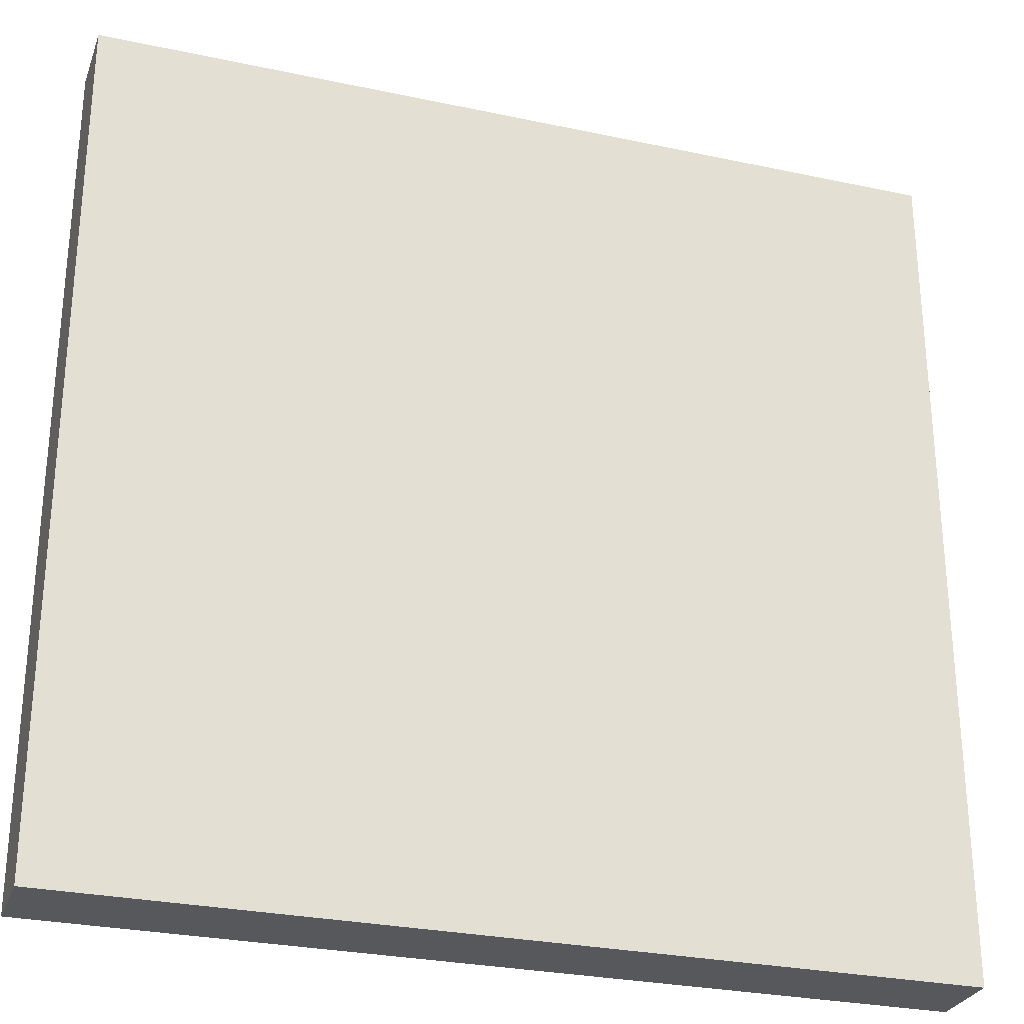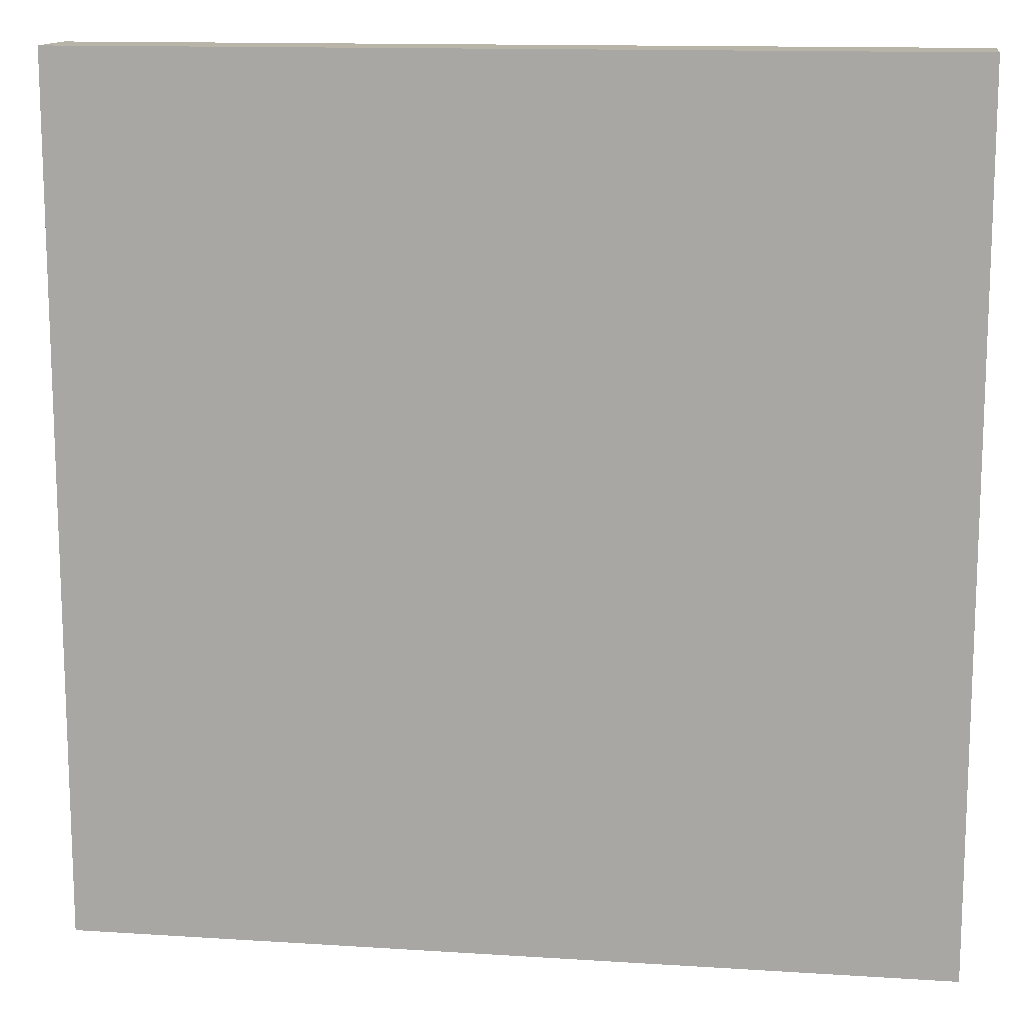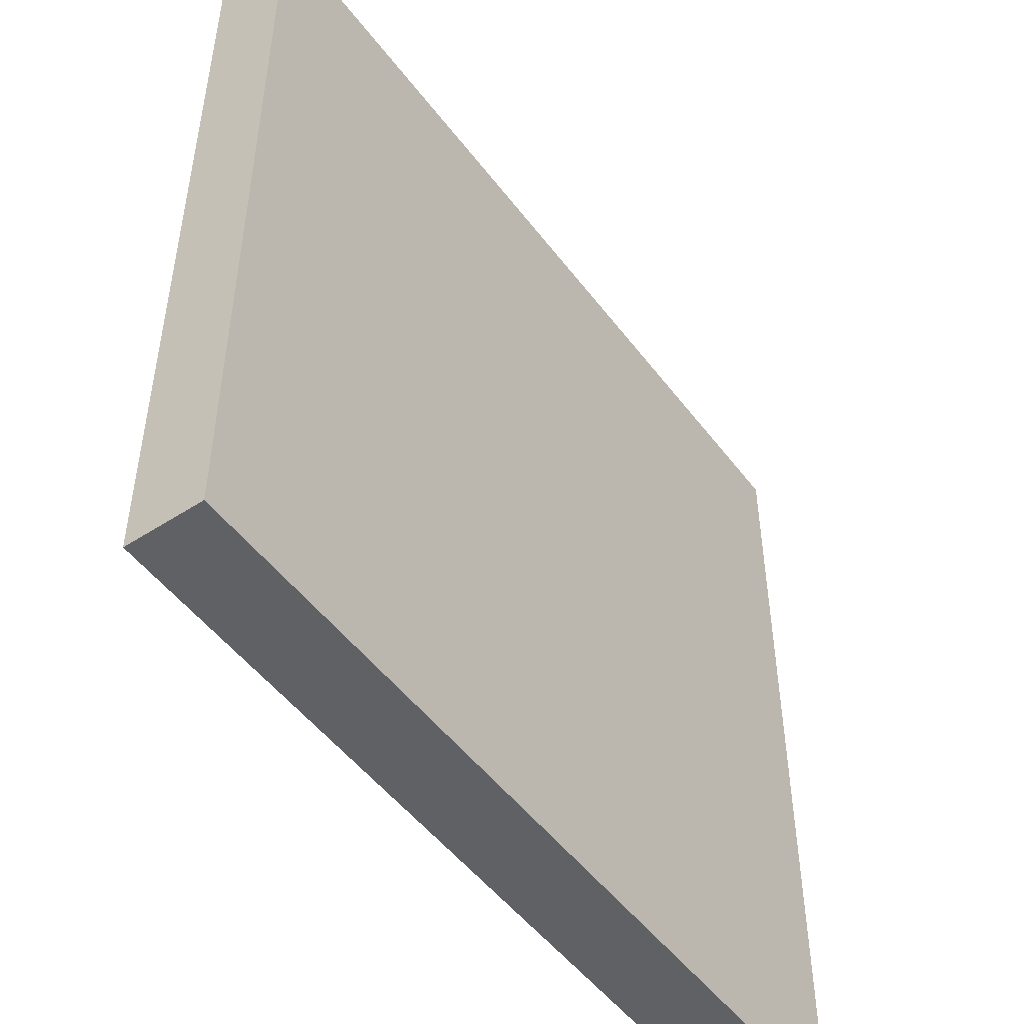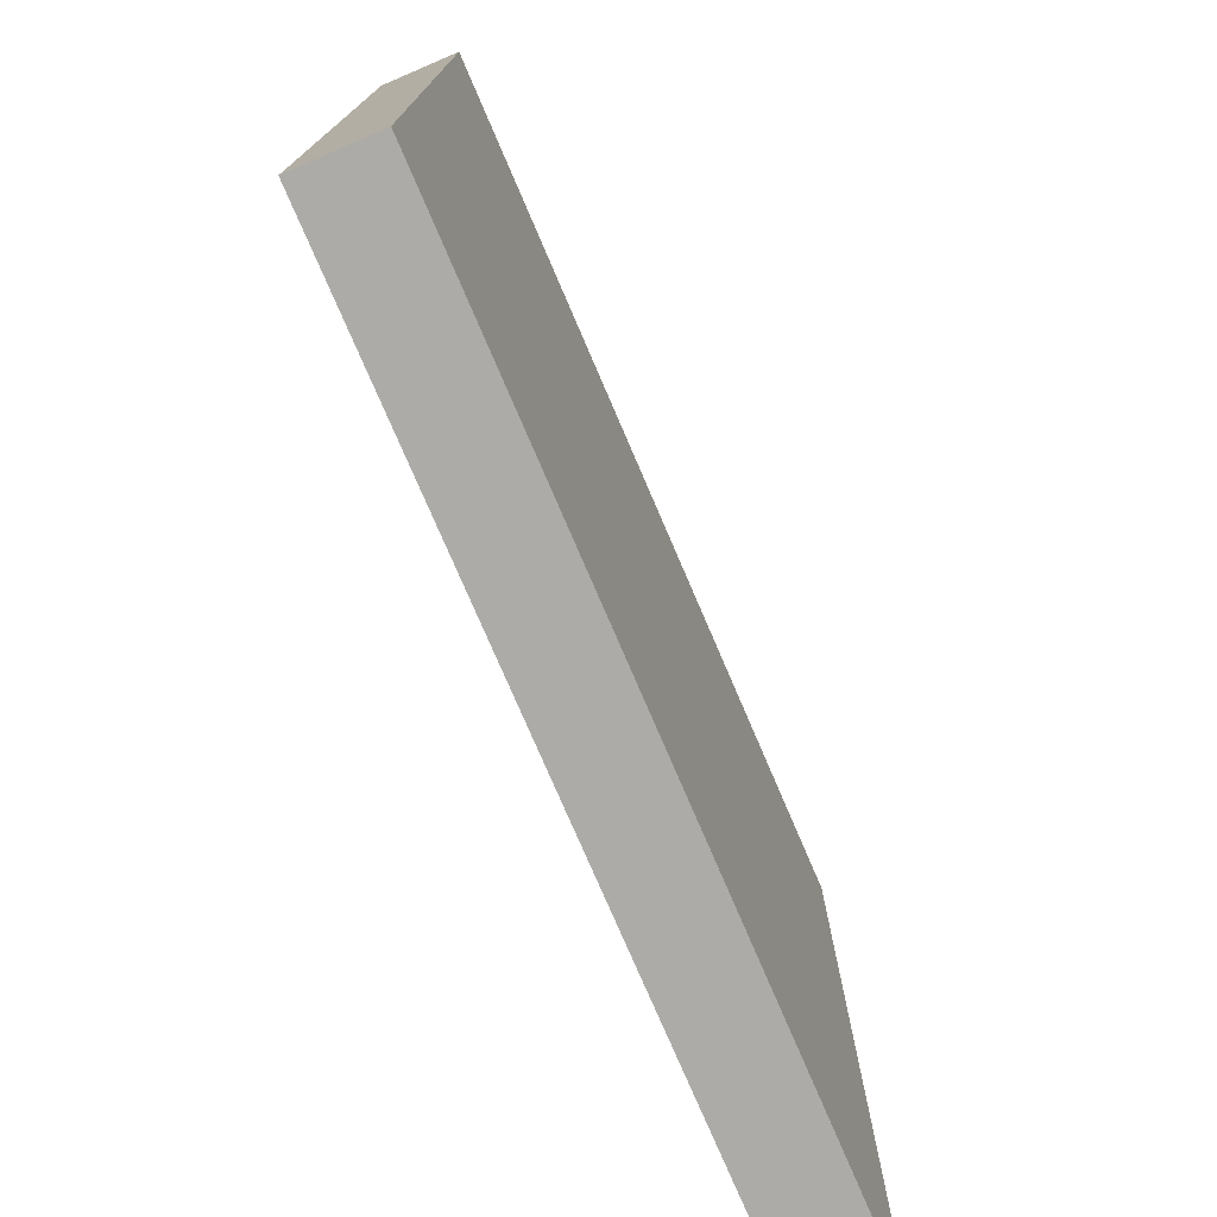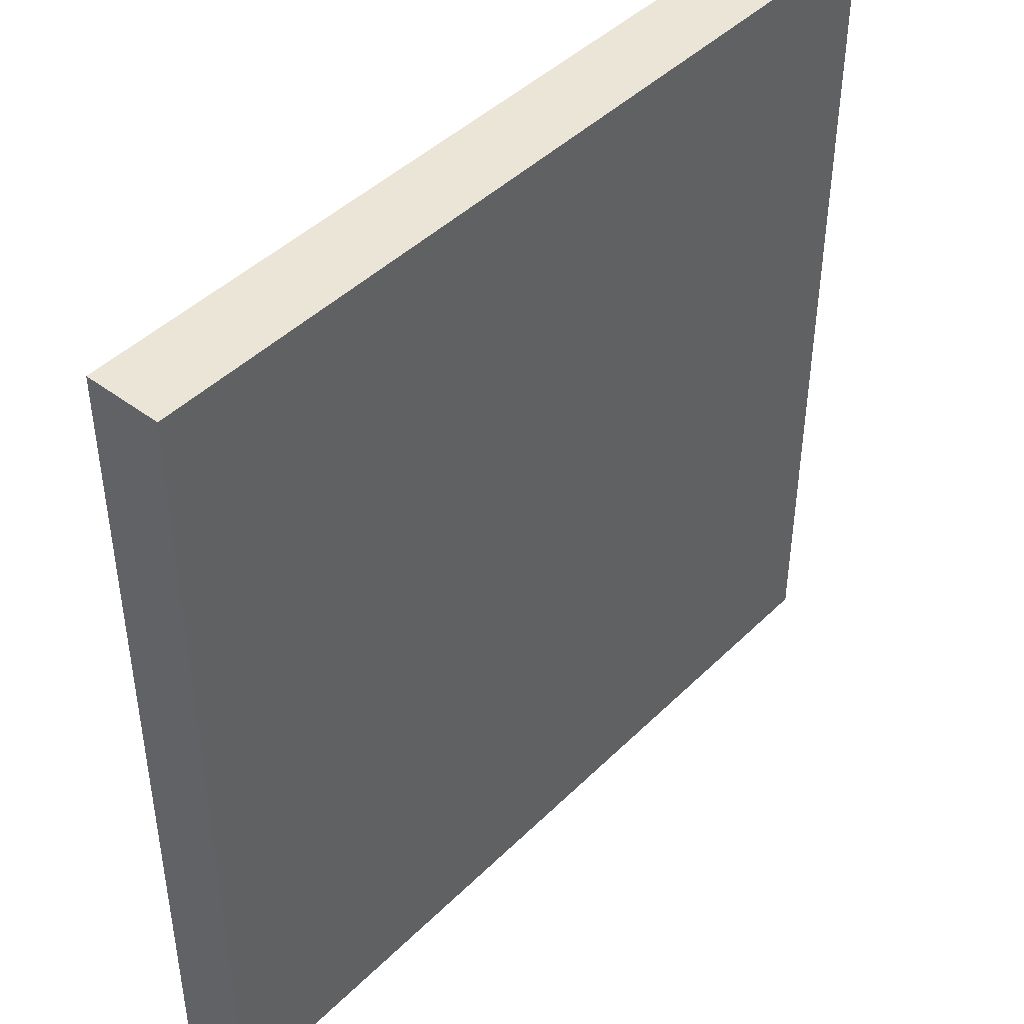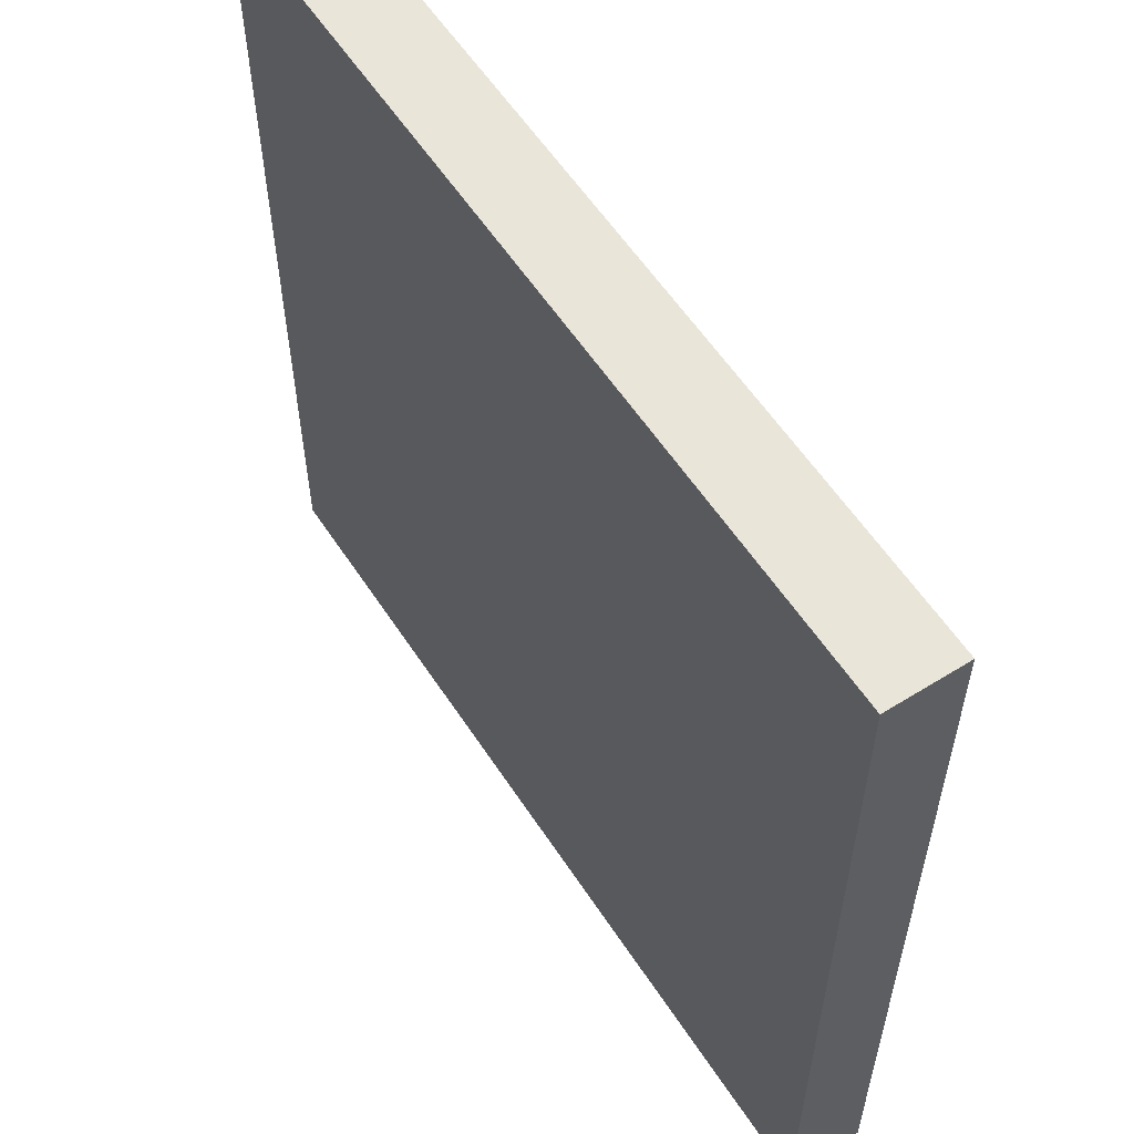
<metadata>
{"format":"obj","ext":"obj","renderer":"f3d","projection":"perspective","resolution":1024,"background":"white","views":[{"elev":-28.3,"azim":-17.9,"up":"+Z"},{"elev":13.3,"azim":-171.7,"up":"+Z"},{"elev":-50.0,"azim":-54.4,"up":"+Z"},{"elev":-76.4,"azim":-66.8,"up":"+Z"},{"elev":44.3,"azim":-48.7,"up":"+Z"},{"elev":57.9,"azim":57.1,"up":"+Z"}]}
</metadata>
<code>
v -2 0 2
v 2 0 2
v 2 0.356 2
v -2 0.356 2
v -2 0 2
v -2 0 -2
v 2 0 -2
v 2 0 2
v 2 0 2
v 2 0 -2
v 2 0.356 -2
v 2 0.356 2
v -2 0 -2
v -2 0 2
v -2 0.356 2
v -2 0.356 -2
v -2 0.356 -2
v -2 0.356 2
v 2 0.356 2
v 2 0.356 -2
v 2 0 -2
v -2 0 -2
v -2 0.356 -2
v 2 0.356 -2
f 1 2 4
f 4 2 3
f 6 7 5
f 5 7 8
f 9 10 12
f 12 10 11
f 13 14 16
f 16 14 15
f 17 18 20
f 20 18 19
f 21 22 24
f 24 22 23

</code>
